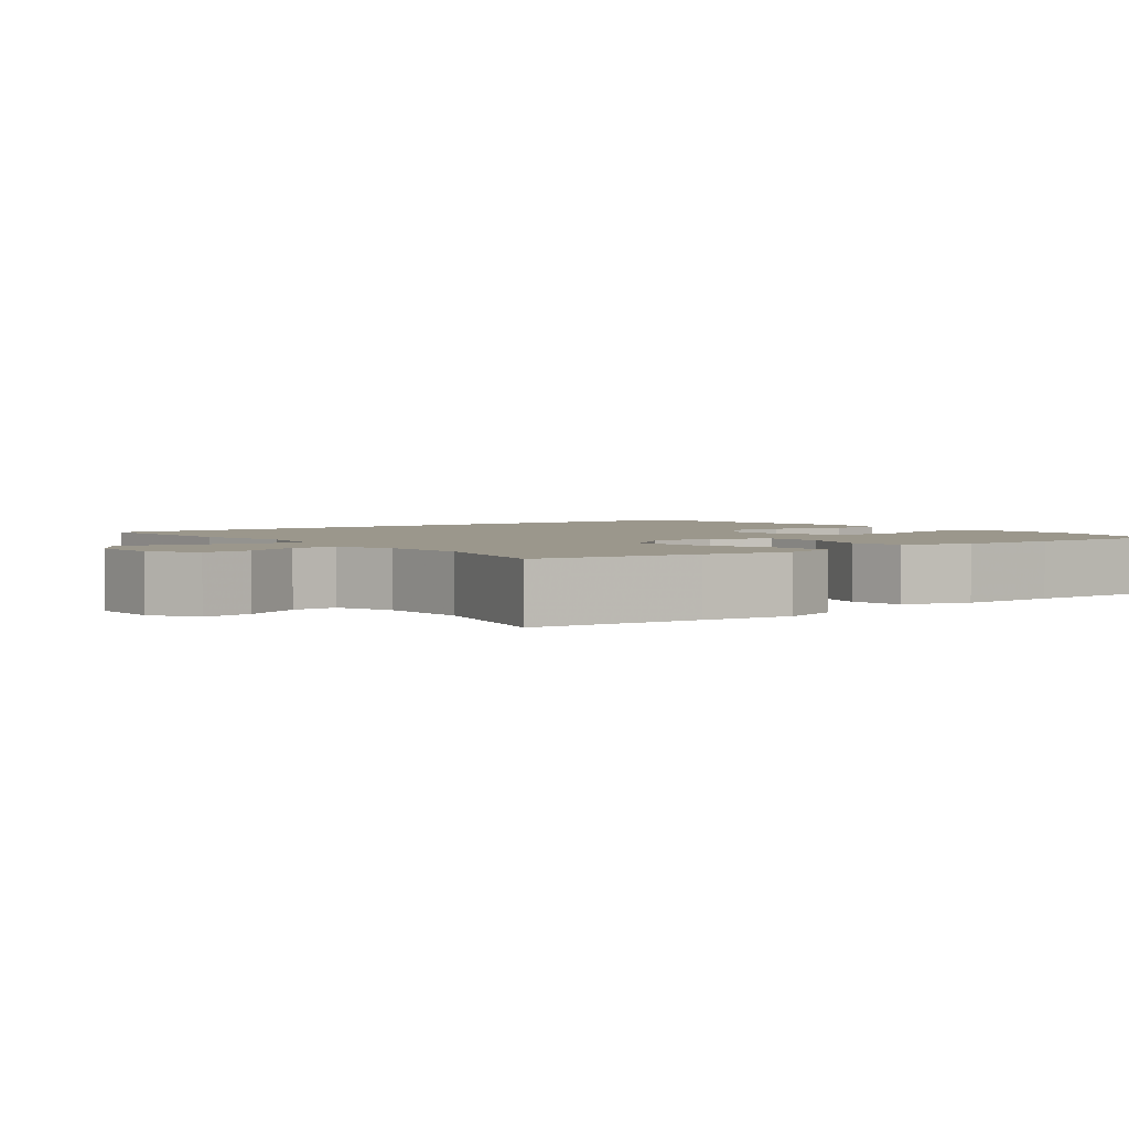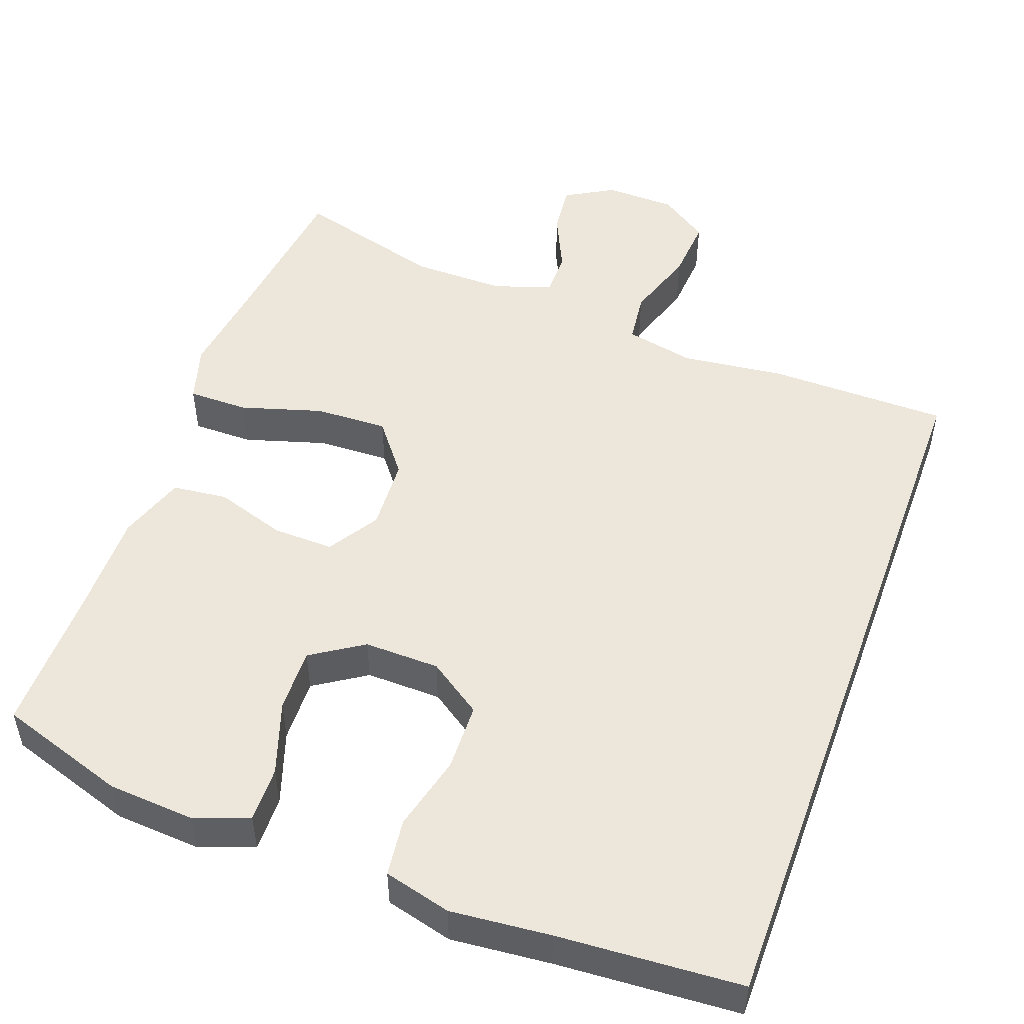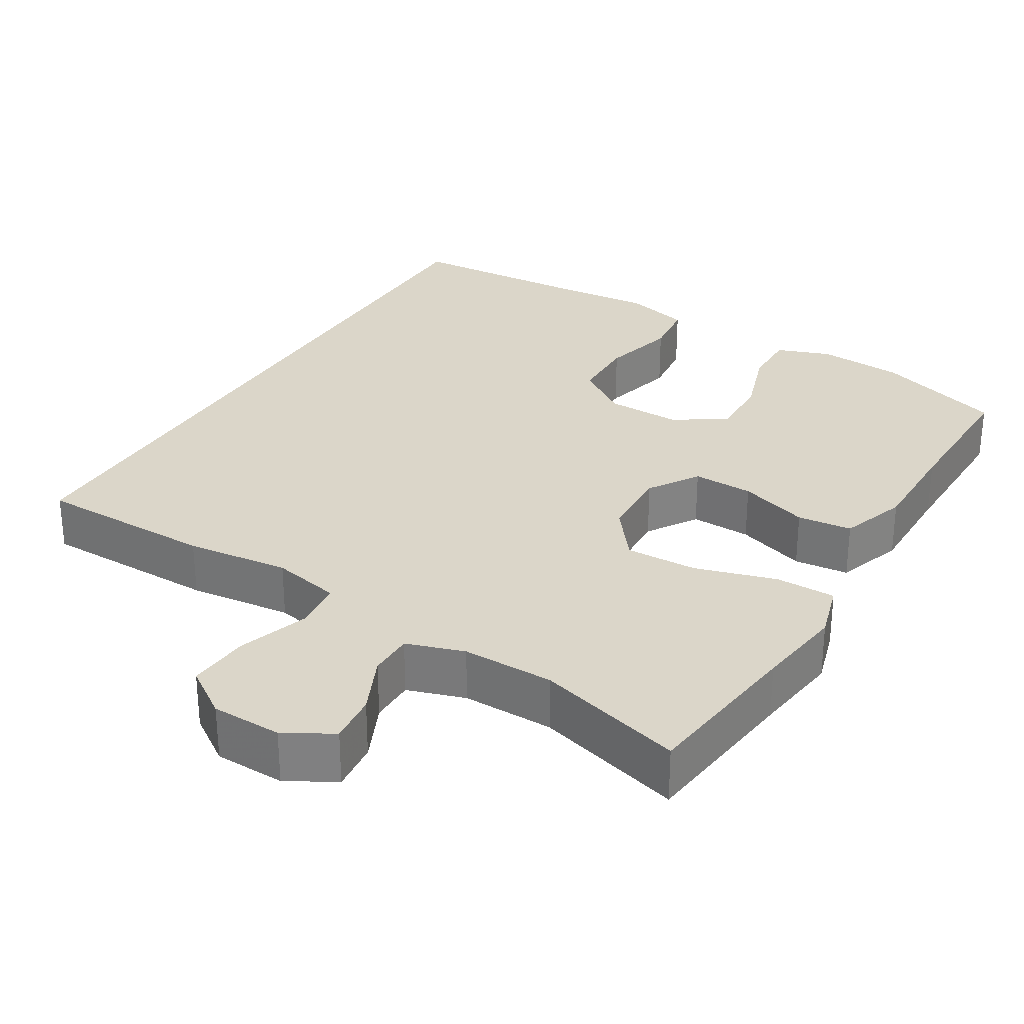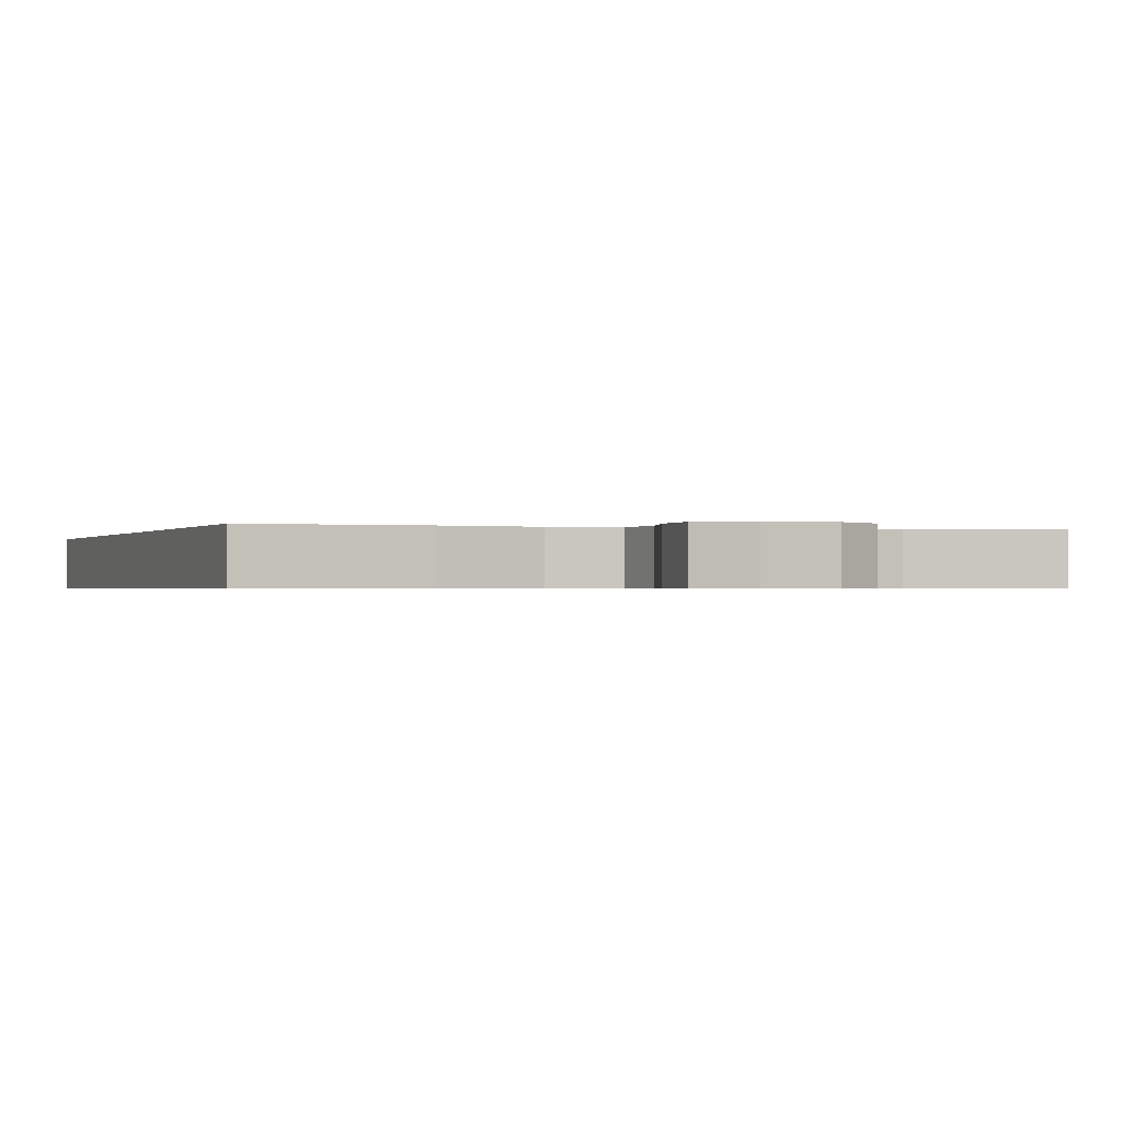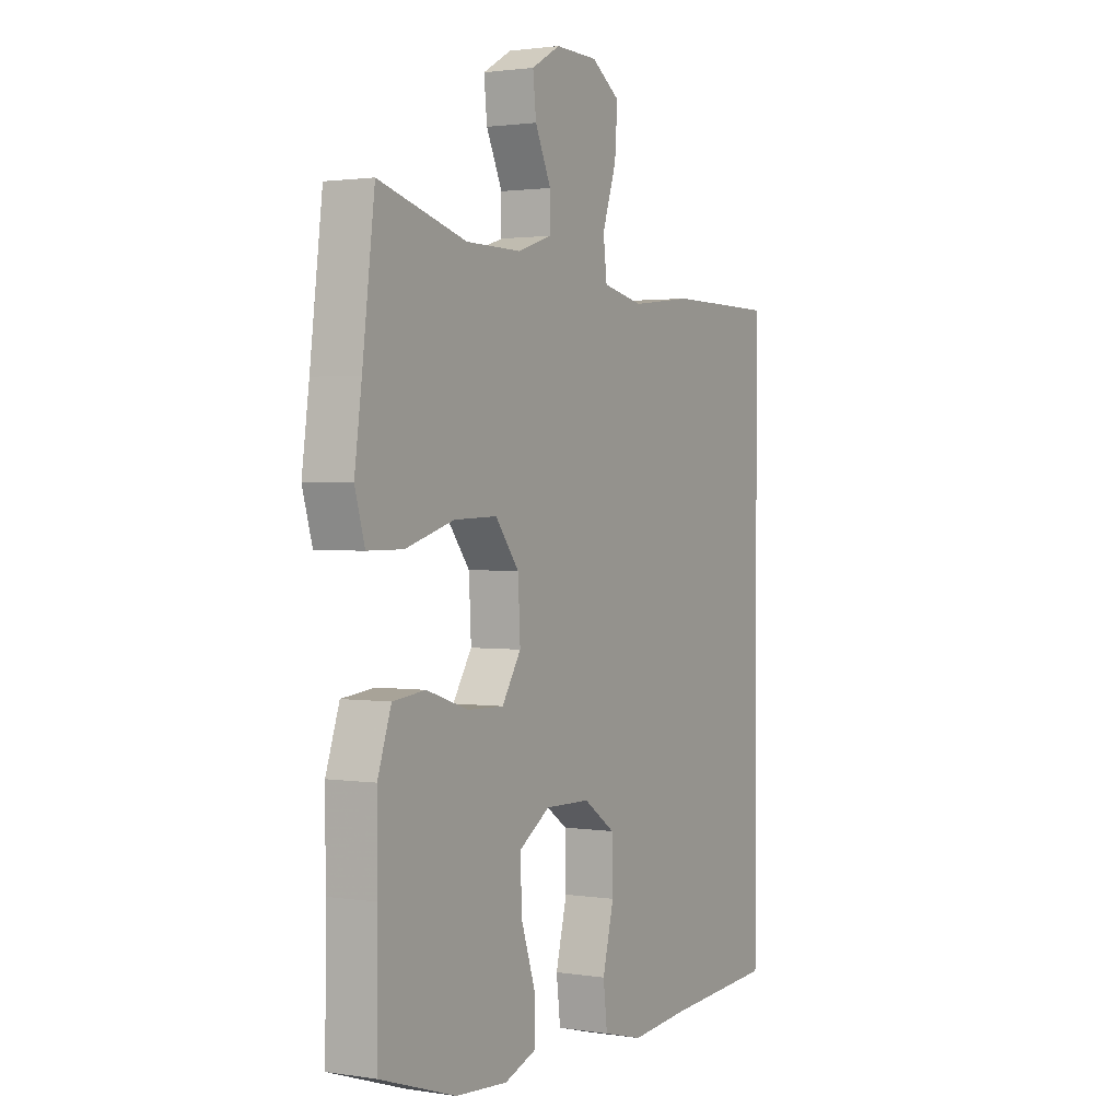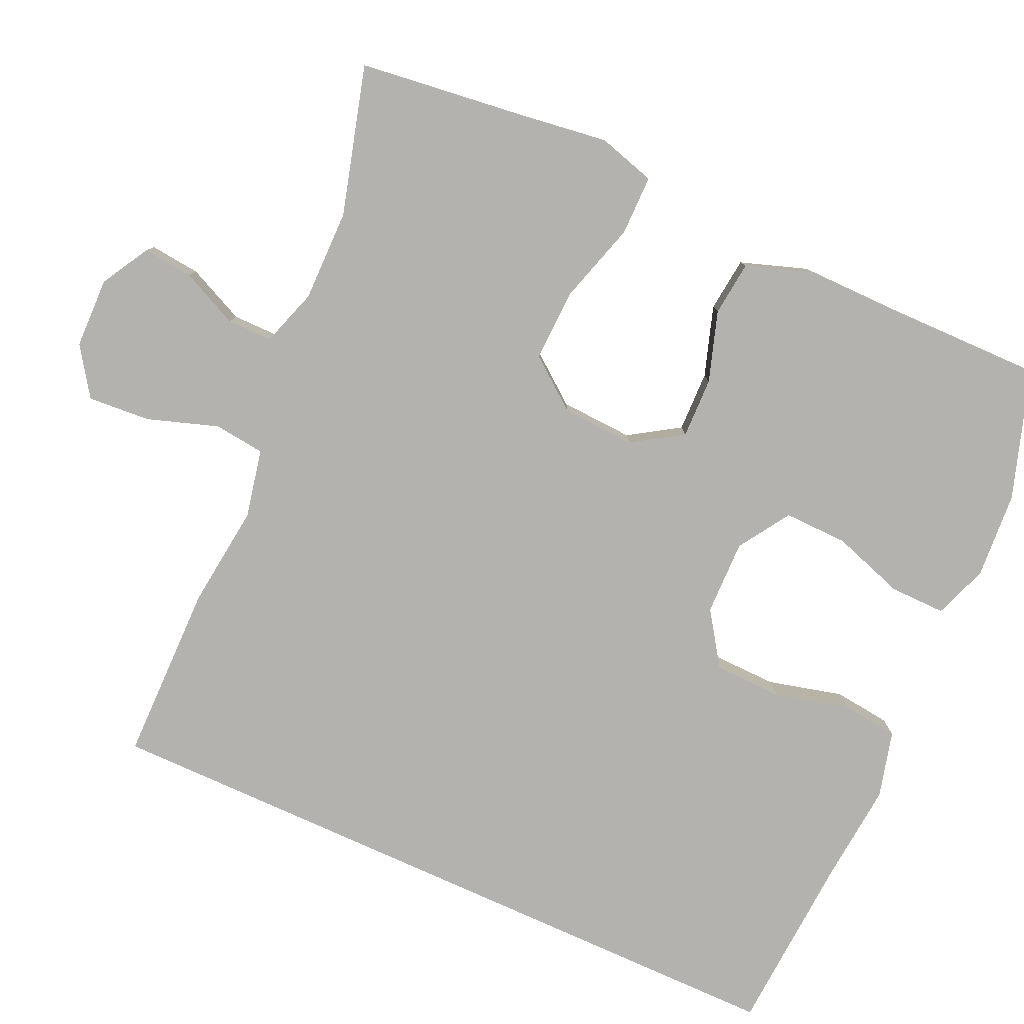
<metadata>
{"format":"obj","ext":"obj","renderer":"f3d","projection":"perspective","resolution":1024,"background":"white","views":[{"elev":2.6,"azim":51.4,"up":"+Y"},{"elev":50.5,"azim":-160.0,"up":"+Y"},{"elev":29.8,"azim":31.2,"up":"+Y"},{"elev":-0.6,"azim":-21.3,"up":"+Y"},{"elev":1.7,"azim":119.3,"up":"+Z"},{"elev":-79.8,"azim":65.6,"up":"+Y"}]}
</metadata>
<code>
v -0.5 0.07 -0.549
v -0.5 0.07 0.415
v -0.265 0.07 0.417
v -0.129 0.07 0.401
v -0.039 0.07 0.42
v -0.031 0.07 0.487
v -0.062 0.07 0.58
v -0.068 0.07 0.662
v -0.005 0.07 0.705
v 0.088 0.07 0.707
v 0.151 0.07 0.671
v 0.144 0.07 0.605
v 0.109 0.07 0.529
v 0.109 0.07 0.47
v 0.185 0.07 0.445
v 0.306 0.07 0.446
v 0.5 0.07 0.5
v 0.527 0.07 0.281
v 0.543 0.07 0.164
v 0.521 0.07 0.089
v 0.442 0.07 0.089
v 0.335 0.07 0.121
v 0.24 0.07 0.124
v 0.188 0.07 0.057
v 0.183 0.07 -0.039
v 0.225 0.07 -0.105
v 0.305 0.07 -0.103
v 0.397 0.07 -0.073
v 0.469 0.07 -0.081
v 0.499 0.07 -0.169
v 0.498 0.07 -0.302
v 0.5 0.07 -0.5
v 0.332 0.07 -0.555
v 0.218 0.07 -0.563
v 0.147 0.07 -0.537
v 0.148 0.07 -0.464
v 0.18 0.07 -0.368
v 0.182 0.07 -0.284
v 0.114 0.07 -0.24
v 0.015 0.07 -0.242
v -0.055 0.07 -0.29
v -0.057 0.07 -0.379
v -0.032 0.07 -0.478
v -0.041 0.07 -0.553
v -0.129 0.07 -0.576
v -0.26 0.07 -0.564
v -0.5 0 -0.549
v -0.5 0 0.415
v -0.265 0 0.417
v -0.129 0 0.401
v -0.039 0 0.42
v -0.031 0 0.487
v -0.062 0 0.58
v -0.068 0 0.662
v -0.005 0 0.705
v 0.088 0 0.707
v 0.151 0 0.671
v 0.144 0 0.605
v 0.109 0 0.529
v 0.109 0 0.47
v 0.185 0 0.445
v 0.306 0 0.446
v 0.5 0 0.5
v 0.527 0 0.281
v 0.543 0 0.164
v 0.521 0 0.089
v 0.442 0 0.089
v 0.335 0 0.121
v 0.24 0 0.124
v 0.188 0 0.057
v 0.183 0 -0.039
v 0.225 0 -0.105
v 0.305 0 -0.103
v 0.397 0 -0.073
v 0.469 0 -0.081
v 0.499 0 -0.169
v 0.498 0 -0.302
v 0.5 0 -0.5
v 0.332 0 -0.555
v 0.218 0 -0.563
v 0.147 0 -0.537
v 0.148 0 -0.464
v 0.18 0 -0.368
v 0.182 0 -0.284
v 0.114 0 -0.24
v 0.015 0 -0.242
v -0.055 0 -0.29
v -0.057 0 -0.379
v -0.032 0 -0.478
v -0.041 0 -0.553
v -0.129 0 -0.576
v -0.26 0 -0.564
f 44 45 46
f 43 44 46
f 42 43 46
f 2 3 4
f 1 2 4
f 46 1 4
f 42 46 4
f 41 42 4
f 40 41 4 5
f 39 40 5 6
f 38 39 6
f 35 36 37
f 34 35 37
f 33 34 37
f 32 33 37
f 31 32 37
f 31 37 38
f 30 31 38
f 29 30 38
f 28 29 38
f 27 28 38
f 26 27 38
f 25 26 38
f 20 21 22
f 19 20 22
f 18 19 22
f 18 22 23
f 17 18 23
f 16 17 23
f 15 16 23 24
f 11 12 13
f 10 11 13
f 9 10 13
f 8 9 13
f 7 8 13
f 6 7 13
f 6 13 14
f 25 38 6 14
f 14 15 24 25
f 92 91 90
f 92 90 89
f 92 89 88
f 50 49 48
f 50 48 47
f 50 47 92
f 50 92 88
f 50 88 87
f 51 50 87 86
f 52 51 86 85
f 52 85 84
f 83 82 81
f 83 81 80
f 83 80 79
f 83 79 78
f 83 78 77
f 84 83 77
f 84 77 76
f 84 76 75
f 84 75 74
f 84 74 73
f 84 73 72
f 84 72 71
f 68 67 66
f 68 66 65
f 68 65 64
f 69 68 64
f 69 64 63
f 69 63 62
f 70 69 62 61
f 59 58 57
f 59 57 56
f 59 56 55
f 59 55 54
f 59 54 53
f 59 53 52
f 60 59 52
f 60 52 84 71
f 71 70 61 60
f 1 47 48 2
f 2 48 49 3
f 3 49 50 4
f 4 50 51 5
f 5 51 52 6
f 6 52 53 7
f 7 53 54 8
f 8 54 55 9
f 9 55 56 10
f 10 56 57 11
f 11 57 58 12
f 12 58 59 13
f 13 59 60 14
f 14 60 61 15
f 15 61 62 16
f 16 62 63 17
f 17 63 64 18
f 18 64 65 19
f 19 65 66 20
f 20 66 67 21
f 21 67 68 22
f 22 68 69 23
f 23 69 70 24
f 24 70 71 25
f 25 71 72 26
f 26 72 73 27
f 27 73 74 28
f 28 74 75 29
f 29 75 76 30
f 30 76 77 31
f 31 77 78 32
f 32 78 79 33
f 33 79 80 34
f 34 80 81 35
f 35 81 82 36
f 36 82 83 37
f 37 83 84 38
f 38 84 85 39
f 39 85 86 40
f 40 86 87 41
f 41 87 88 42
f 42 88 89 43
f 43 89 90 44
f 44 90 91 45
f 45 91 92 46
f 46 92 47 1

</code>
